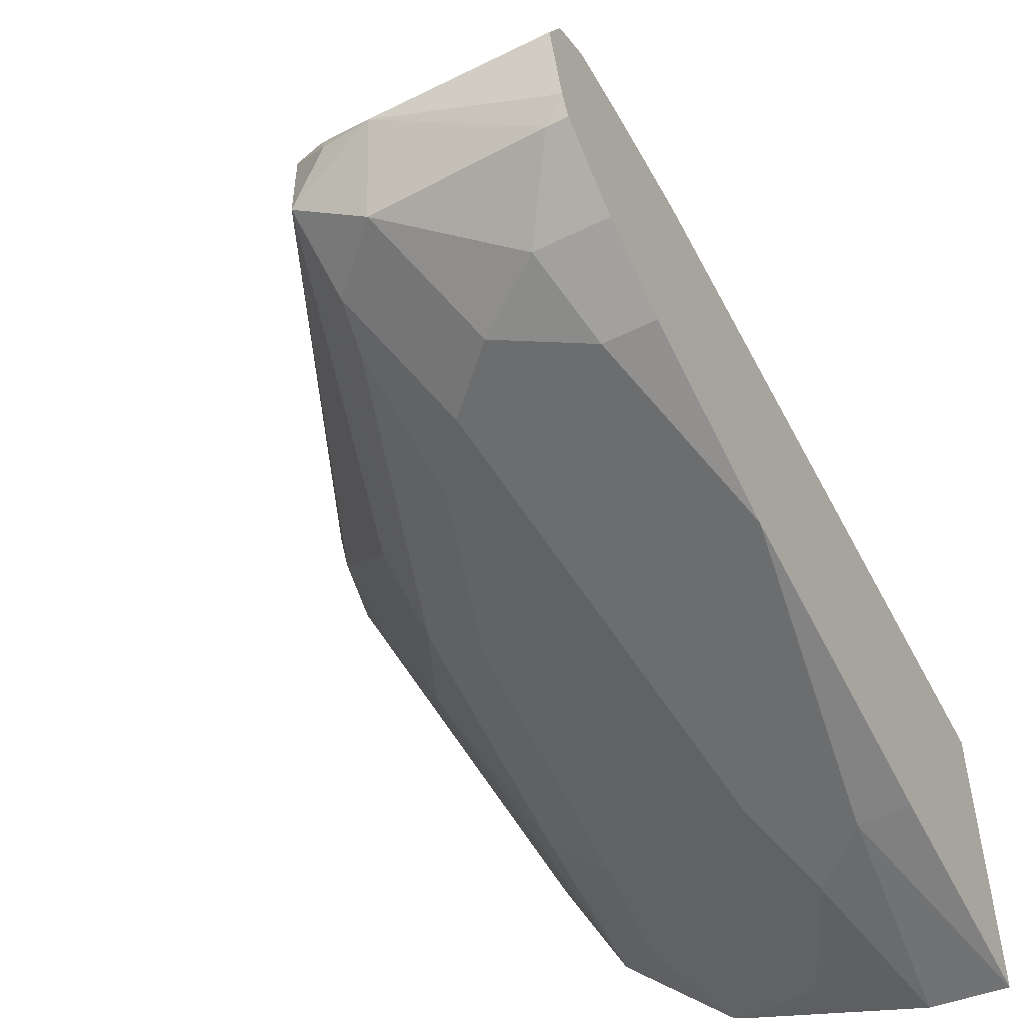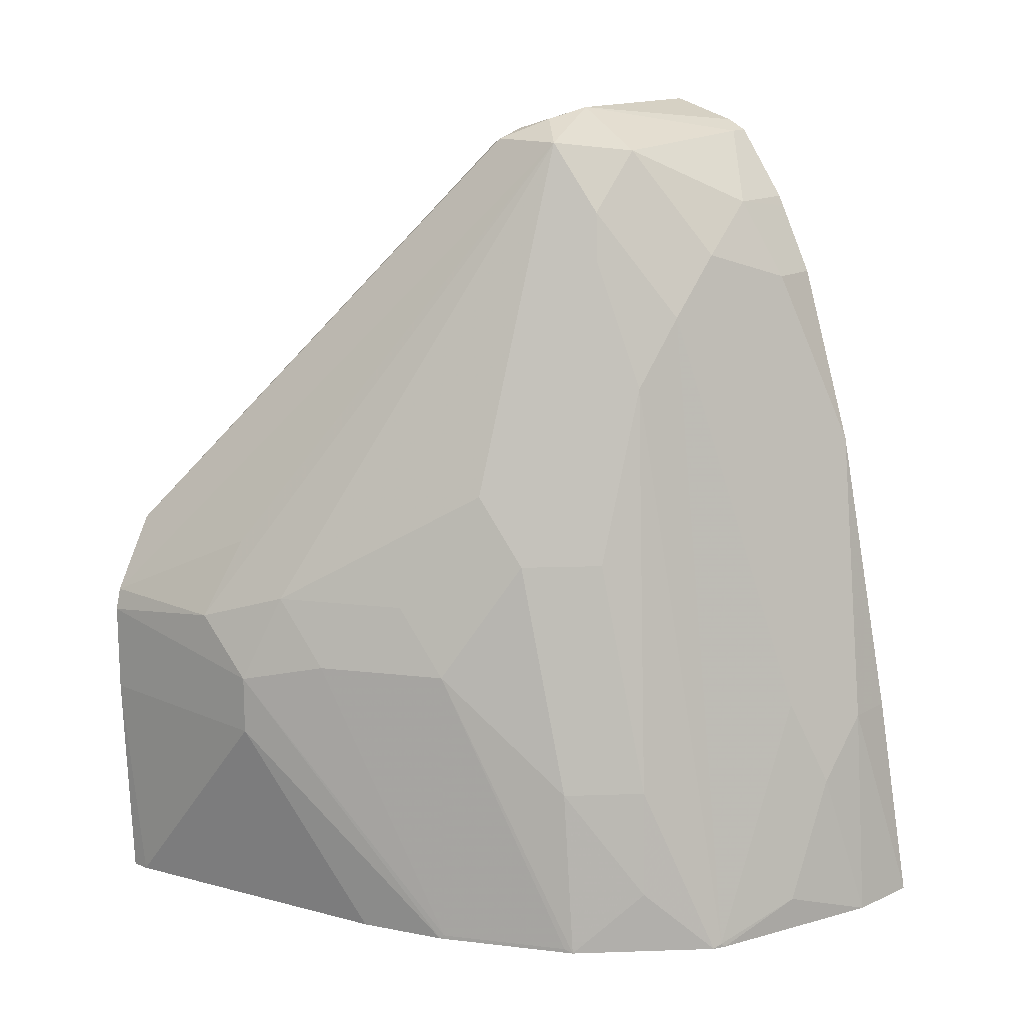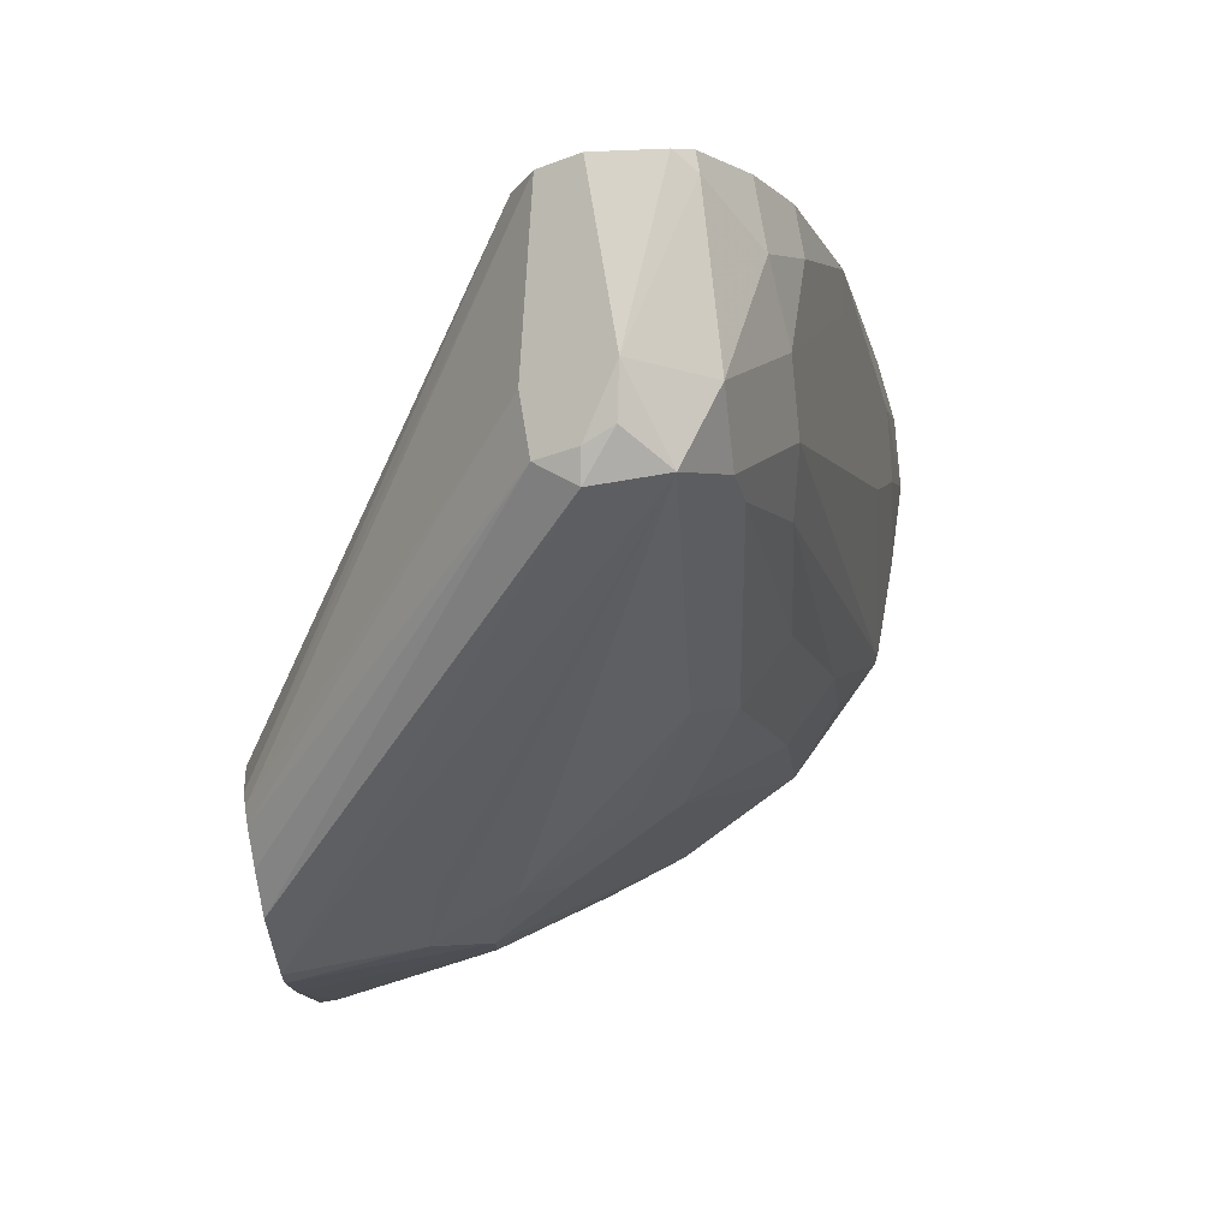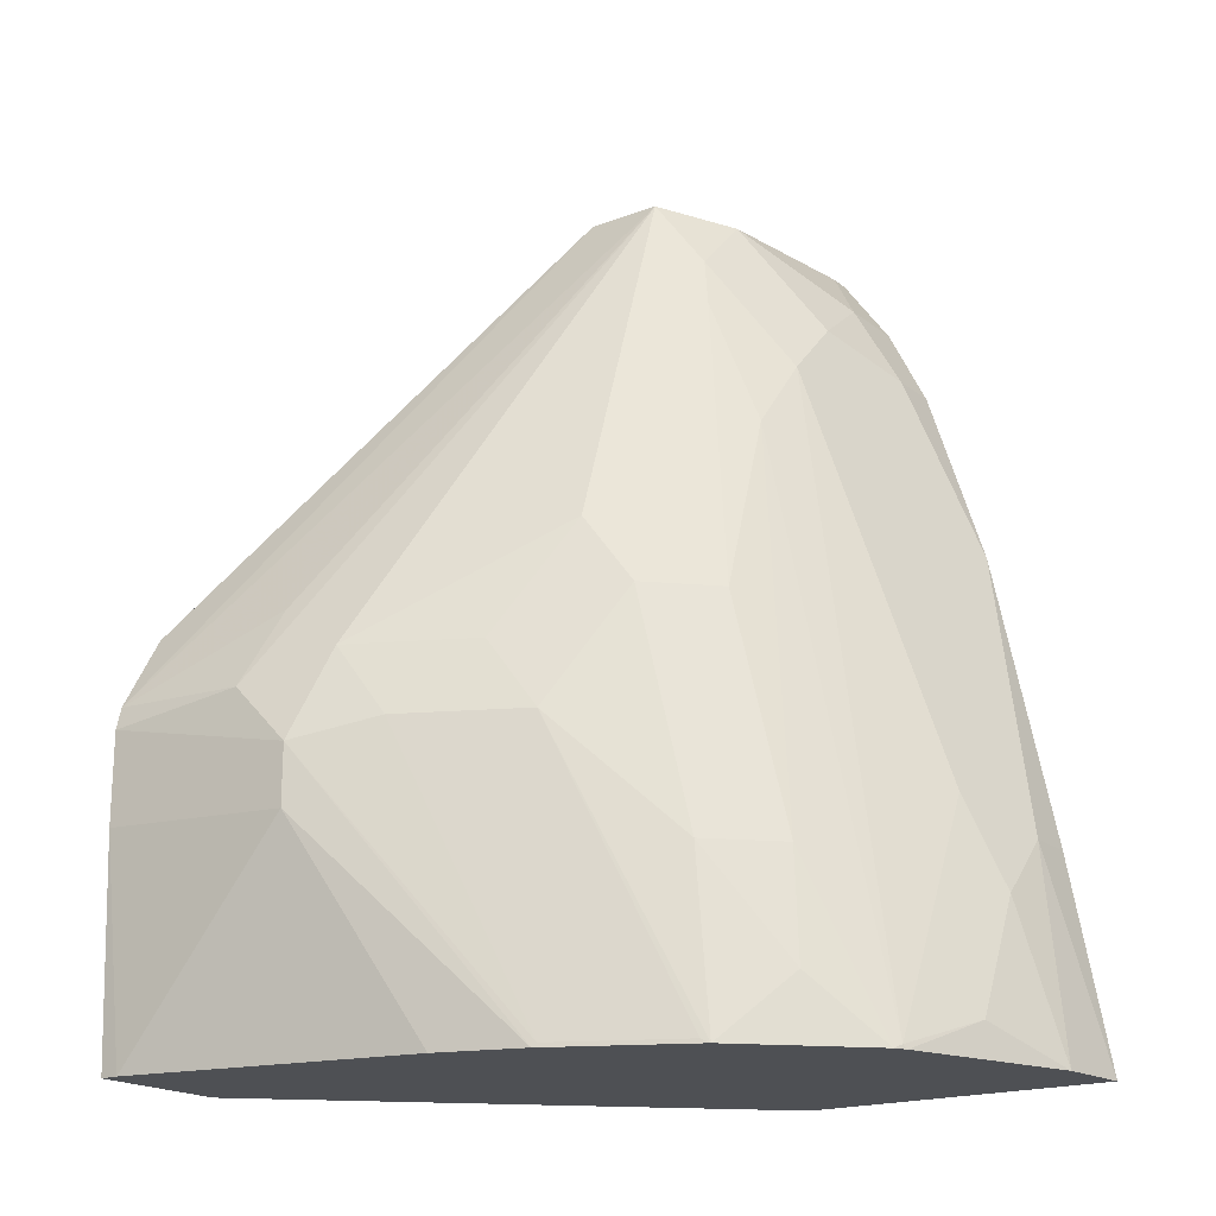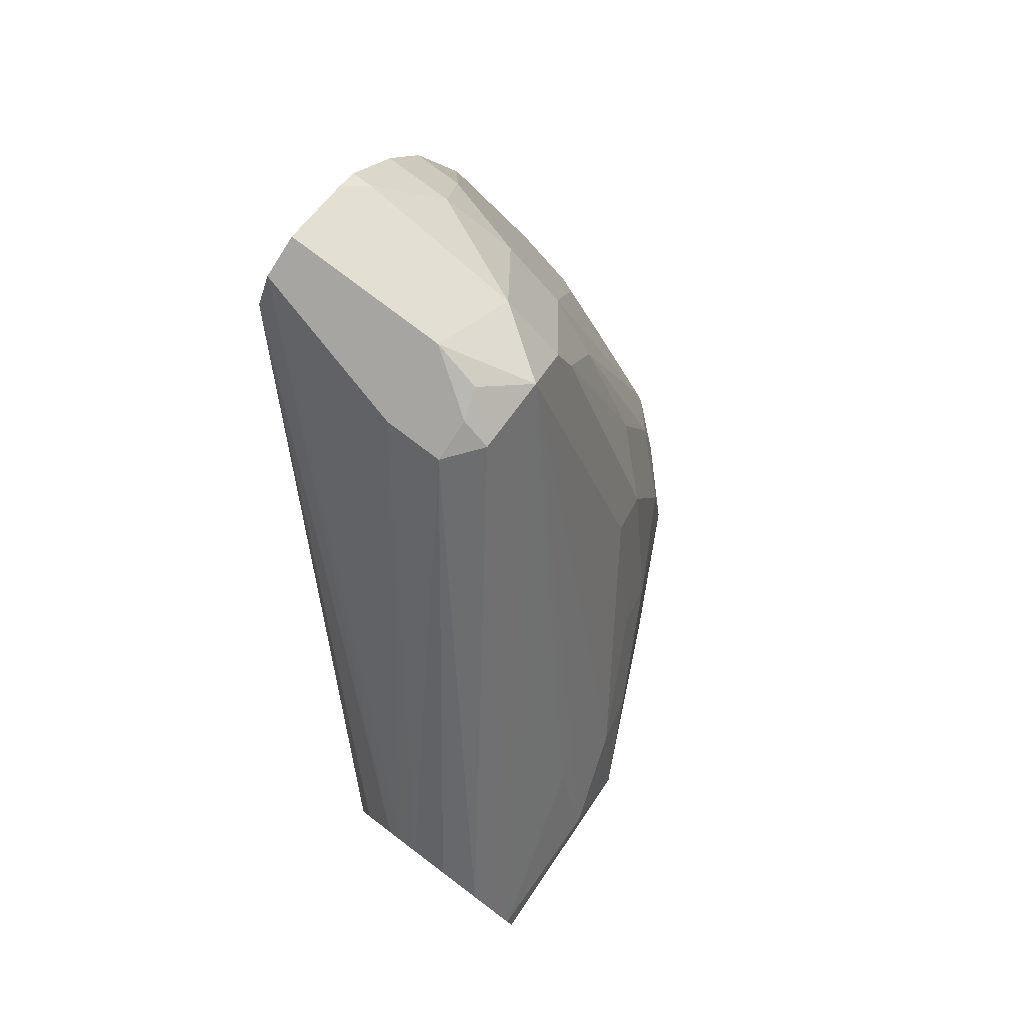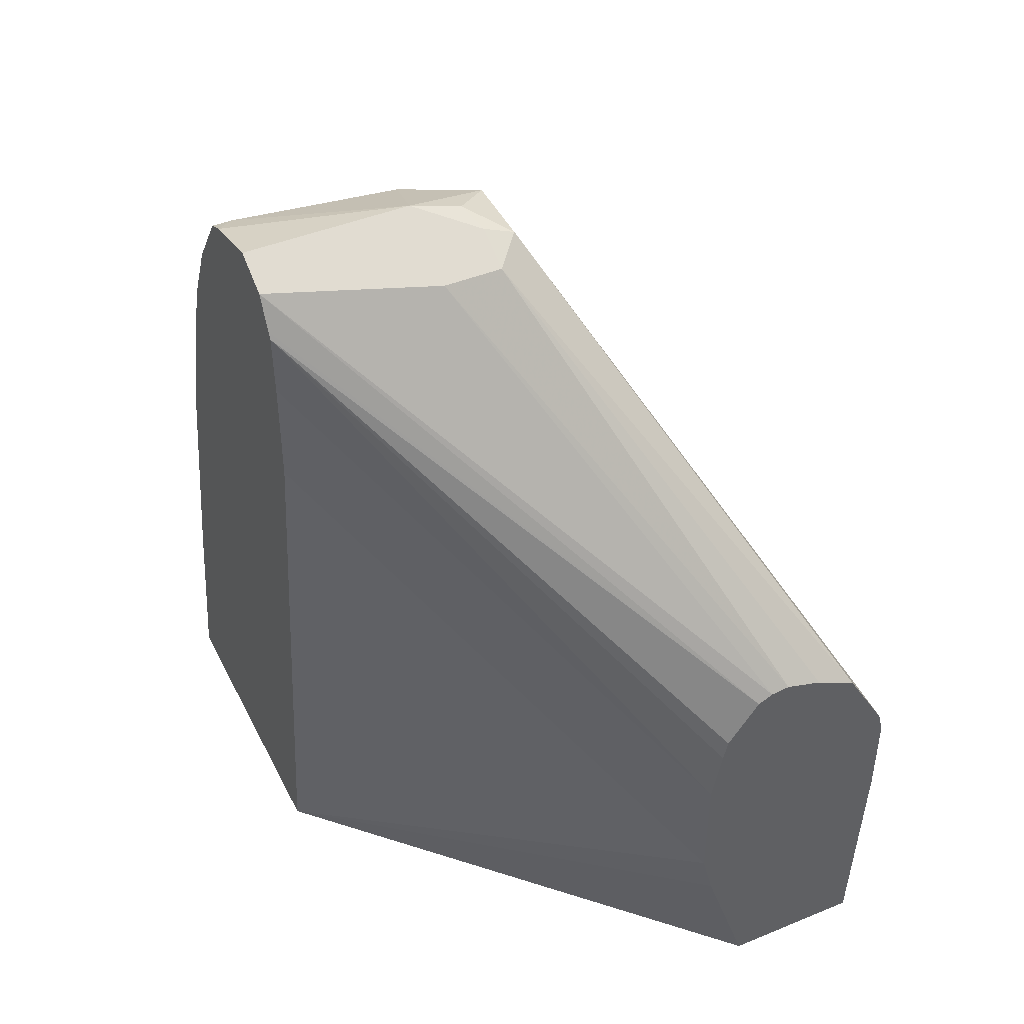
<metadata>
{"format":"obj","ext":"obj","renderer":"f3d","projection":"perspective","resolution":1024,"background":"white","views":[{"elev":-51.5,"azim":-151.7,"up":"+Z"},{"elev":14.9,"azim":130.8,"up":"+Y"},{"elev":76.7,"azim":80.5,"up":"+Y"},{"elev":-19.0,"azim":125.4,"up":"+Y"},{"elev":79.5,"azim":37.0,"up":"+Y"},{"elev":44.6,"azim":-25.5,"up":"+Y"}]}
</metadata>
<code>
v 0.2028 0.03009 -0.7076
v 0.06643 0.03009 -0.8485
v 0.252 0.03009 -0.7076
v 0.1861 0.08116 -0.7076
v 0.06643 0.03009 -0.959
v 0.1824 0.09595 -0.7076
v 0.1818 0.09847 -0.7076
v 0.06643 0.2555 -0.8185
v 0.252 0.03009 -0.7142
v 0.2554 0.1083 -0.7076
v 0.09312 0.03009 -0.9564
v 0.06643 0.105 -0.9452
v 0.08402 0.105 -0.9452
v 0.1818 0.1405 -0.7076
v 0.06643 0.276 -0.8184
v 0.2311 0.03009 -0.8192
v 0.252 0.105 -0.7772
v 0.2554 0.1405 -0.7076
v 0.126 0.04204 -0.9452
v 0.1561 0.03009 -0.9354
v 0.105 0.08403 -0.9452
v 0.06643 0.2094 -0.9235
v 0.1015 0.1016 -0.9417
v 0.08053 0.2065 -0.9207
v 0.1854 0.1597 -0.7076
v 0.06643 0.3151 -0.8192
v 0.06643 0.2936 -0.8184
v 0.2213 0.03009 -0.8493
v 0.252 0.1261 -0.7772
v 0.252 0.1471 -0.7562
v 0.2534 0.1484 -0.7076
v 0.1576 0.03153 -0.9347
v 0.1155 0.1155 -0.9347
v 0.1604 0.03009 -0.9333
v 0.06643 0.2731 -0.9032
v 0.08402 0.2731 -0.9032
v 0.1015 0.1855 -0.9207
v 0.1365 0.2625 -0.8927
v 0.1155 0.2835 -0.8927
v 0.1871 0.1671 -0.7076
v 0.06643 0.3173 -0.8203
v 0.1982 0.1831 -0.7076
v 0.2205 0.03009 -0.8507
v 0.2205 0.03153 -0.8507
v 0.238 0.133 -0.8052
v 0.2416 0.1576 -0.7877
v 0.1576 0.3256 -0.8507
v 0.238 0.1751 -0.7632
v 0.238 0.1751 -0.7076
v 0.1576 0.3256 -0.8245
v 0.154 0.238 -0.8892
v 0.1785 0.05252 -0.9137
v 0.1898 0.03009 -0.9039
v 0.175 0.09104 -0.9102
v 0.06643 0.2974 -0.891
v 0.07703 0.2871 -0.8962
v 0.09103 0.3011 -0.8892
v 0.1331 0.3221 -0.8682
v 0.154 0.3011 -0.8682
v 0.1576 0.2835 -0.8717
v 0.06643 0.3291 -0.8262
v 0.2035 0.1858 -0.7076
v 0.1995 0.03009 -0.8927
v 0.1995 0.03153 -0.8927
v 0.2171 0.133 -0.8472
v 0.2205 0.1576 -0.8297
v 0.1995 0.1995 -0.8507
v 0.126 0.3361 -0.8402
v 0.1435 0.3326 -0.8367
v 0.196 0.1751 -0.8682
v 0.2245 0.1819 -0.7076
v 0.1471 0.3221 -0.8122
v 0.1471 0.3291 -0.8262
v 0.175 0.1751 -0.8892
v 0.1981 0.03009 -0.8955
v 0.196 0.09104 -0.8892
v 0.06643 0.3011 -0.8892
v 0.07354 0.3256 -0.8717
v 0.126 0.3221 -0.8122
v 0.06643 0.3302 -0.8285
v 0.21 0.1866 -0.7076
v 0.06643 0.3291 -0.8646
v 0.06643 0.3361 -0.8402
v 0.2232 0.1825 -0.7076
v 0.06643 0.3256 -0.8717
f 42 62 61
f 38 39 58
f 38 58 59
f 38 59 60
f 38 60 51
f 39 57 58
f 41 42 61
f 47 60 59
f 46 66 67
f 43 64 44
f 44 64 65
f 44 65 45
f 45 65 46
f 46 67 47
f 46 65 66
f 47 59 58
f 43 63 64
f 36 57 39
f 30 46 47
f 36 55 56
f 28 43 44
f 47 58 68
f 28 44 29
f 29 44 45
f 29 45 46
f 29 46 30
f 30 47 48
f 30 48 31
f 31 48 47
f 31 47 50
f 31 50 49
f 32 33 38
f 32 38 51
f 32 51 34
f 34 52 53
f 34 51 54
f 34 54 52
f 36 56 57
f 47 68 69
f 68 82 83
f 47 67 70
f 63 75 64
f 64 75 65
f 65 75 76
f 65 76 70
f 65 70 66
f 66 70 67
f 68 73 69
f 68 78 82
f 68 83 79
f 68 79 72
f 68 72 73
f 71 72 84
f 72 79 81
f 72 81 84
f 78 85 82
f 79 83 80
f 26 42 41
f 62 81 79
f 61 62 79
f 61 79 80
f 60 70 74
f 47 70 60
f 49 50 72
f 49 72 71
f 50 69 73
f 50 73 72
f 51 60 74
f 51 74 54
f 52 75 53
f 47 69 50
f 52 54 76
f 54 74 70
f 54 70 76
f 55 77 57
f 55 57 56
f 57 77 85
f 57 85 78
f 57 78 58
f 58 78 68
f 52 76 75
f 26 40 42
f 35 55 36
f 24 38 37
f 1 42 40
f 1 40 25
f 1 25 14
f 1 14 7
f 1 7 6
f 1 6 4
f 1 4 2
f 2 4 6
f 2 6 7
f 2 7 8
f 2 8 15
f 2 15 27
f 2 27 26
f 2 26 41
f 2 41 61
f 2 61 80
f 2 80 83
f 1 62 42
f 2 83 82
f 1 81 62
f 1 71 84
f 25 40 26
f 1 2 5
f 1 5 11
f 1 11 20
f 1 20 34
f 1 34 53
f 1 53 75
f 1 75 63
f 1 63 43
f 1 43 28
f 1 28 16
f 1 16 9
f 1 9 3
f 1 3 10
f 1 10 18
f 1 31 49
f 1 49 71
f 1 84 81
f 2 82 85
f 1 18 31
f 2 77 55
f 14 26 27
f 16 28 17
f 17 28 29
f 18 30 31
f 18 29 30
f 19 32 20
f 19 21 33
f 19 33 32
f 21 23 33
f 22 35 36
f 22 36 24
f 23 24 37
f 23 37 38
f 23 38 33
f 24 36 39
f 24 39 38
f 2 85 77
f 14 25 26
f 13 24 23
f 20 32 34
f 13 23 21
f 2 55 35
f 13 22 24
f 2 22 12
f 2 12 5
f 3 9 10
f 5 12 13
f 5 13 11
f 7 14 27
f 7 27 15
f 2 35 22
f 9 16 17
f 9 17 10
f 10 17 29
f 10 29 18
f 11 19 20
f 11 13 21
f 7 15 8
f 11 21 19
f 12 22 13

</code>
